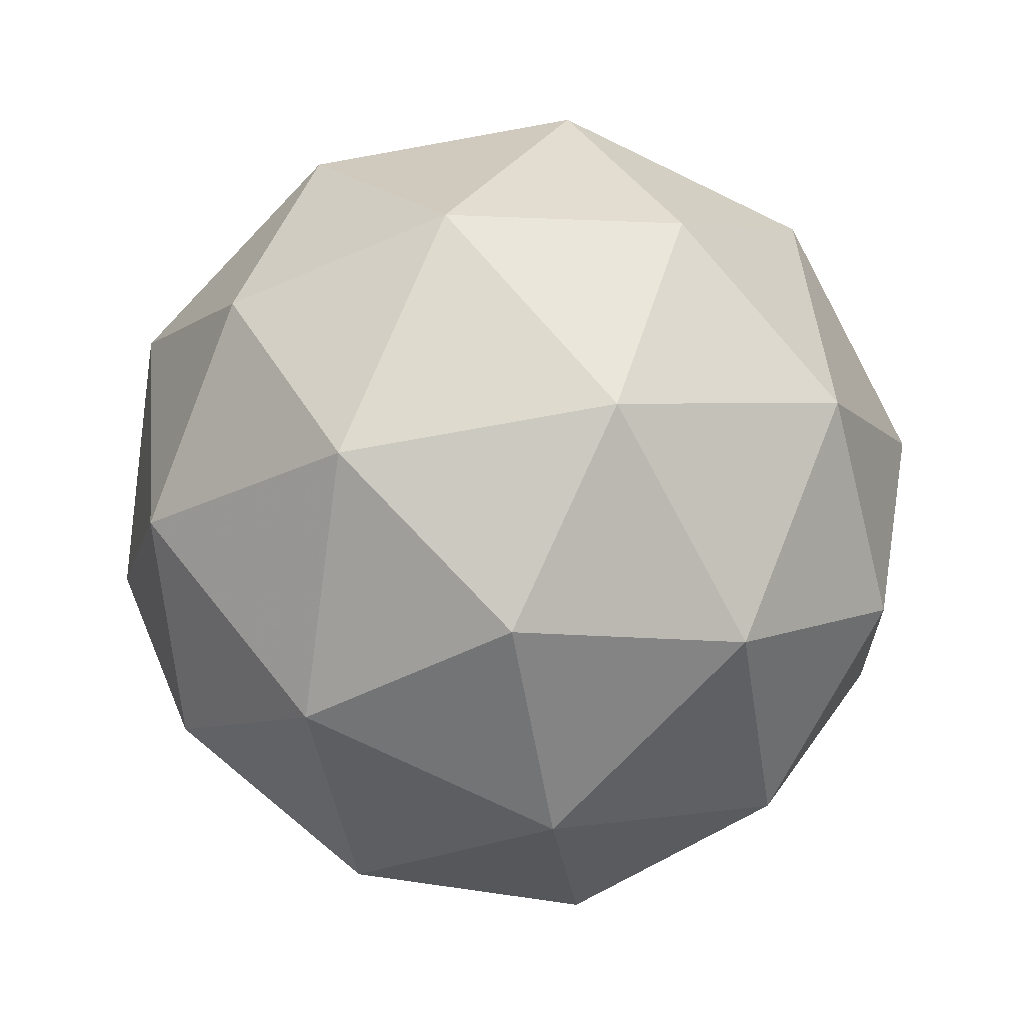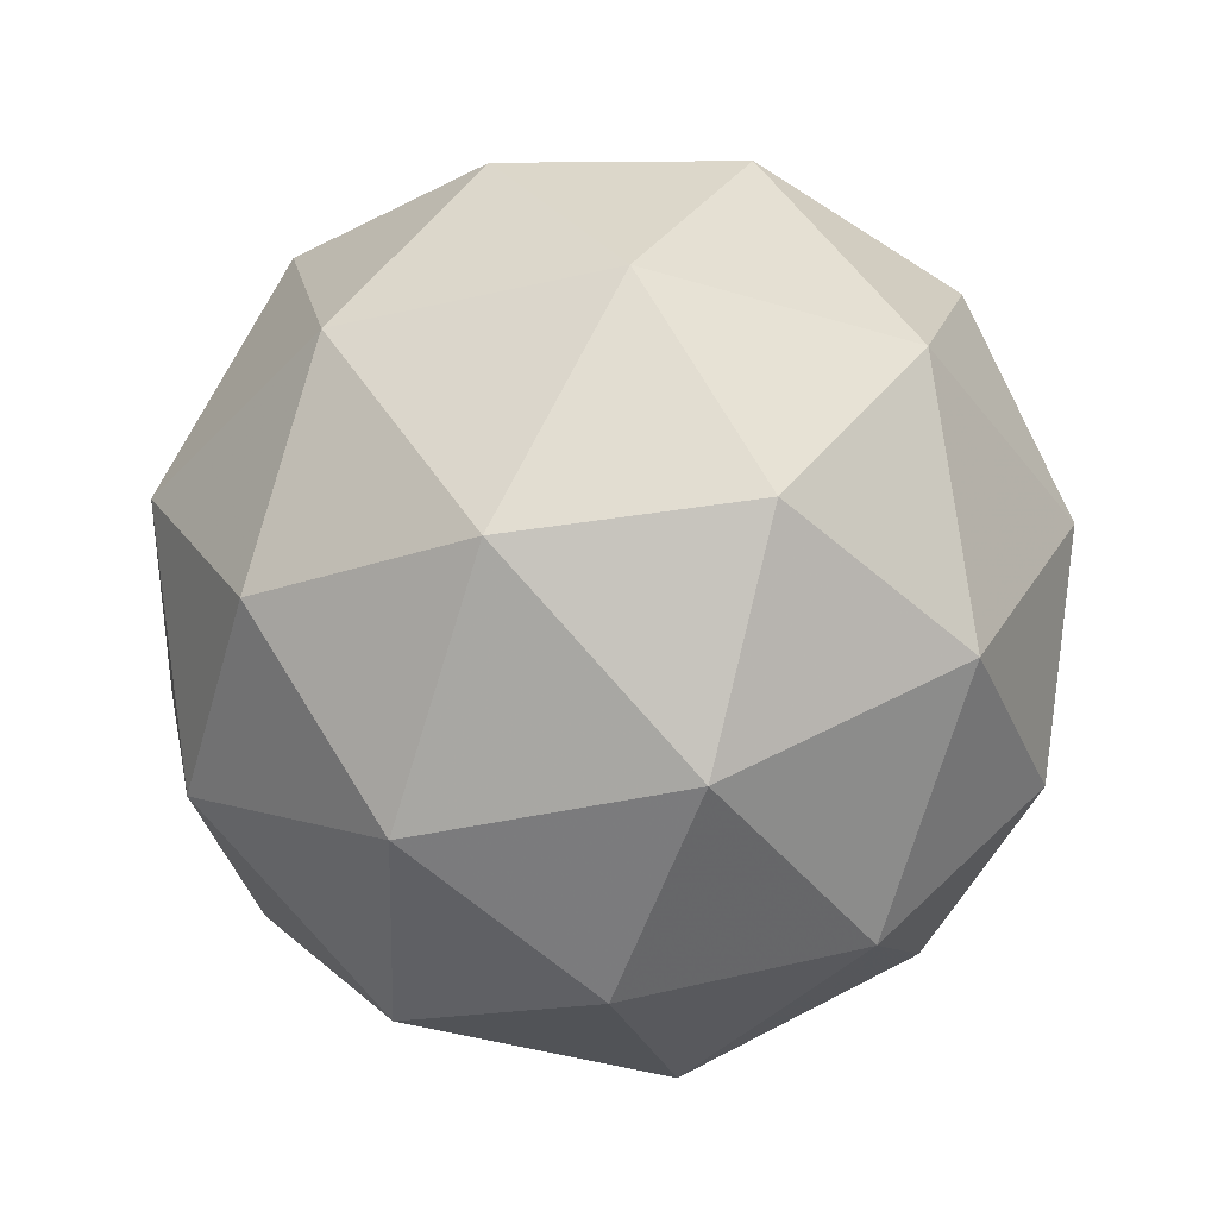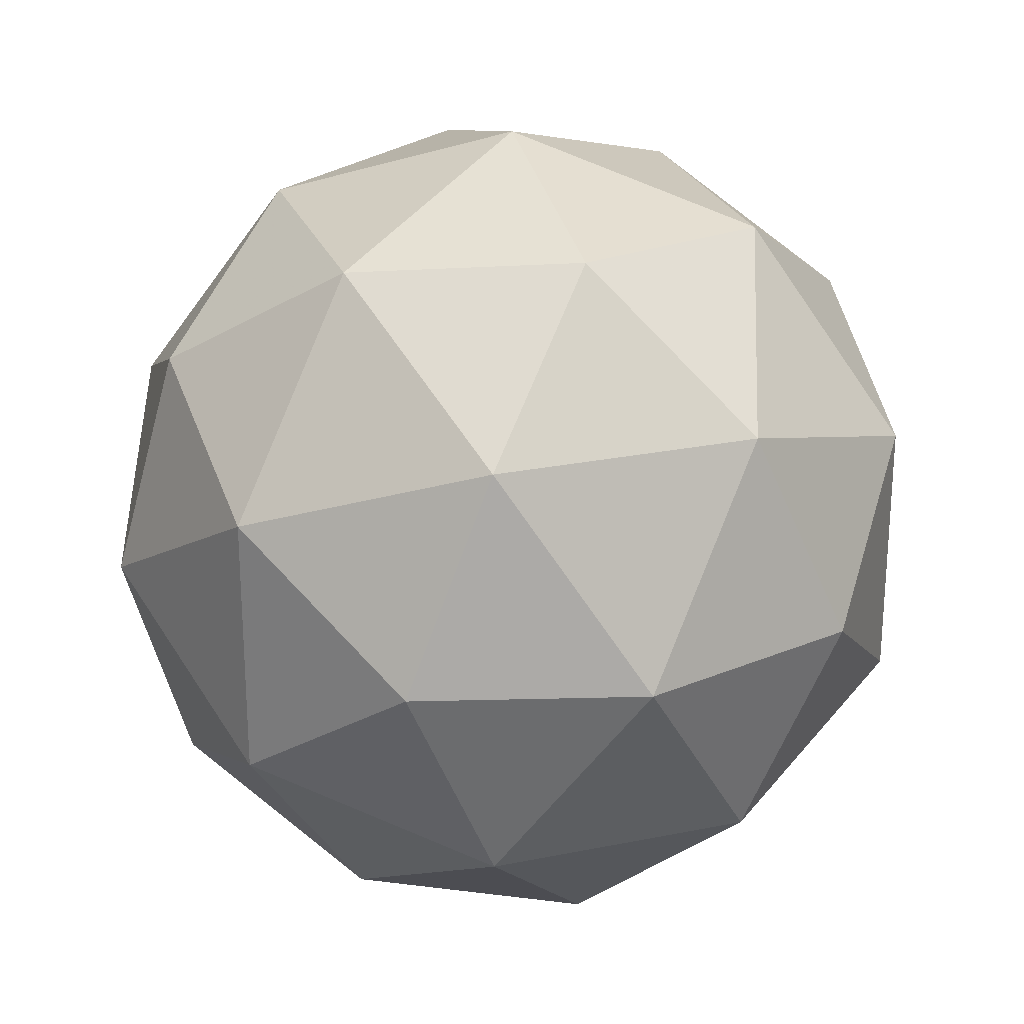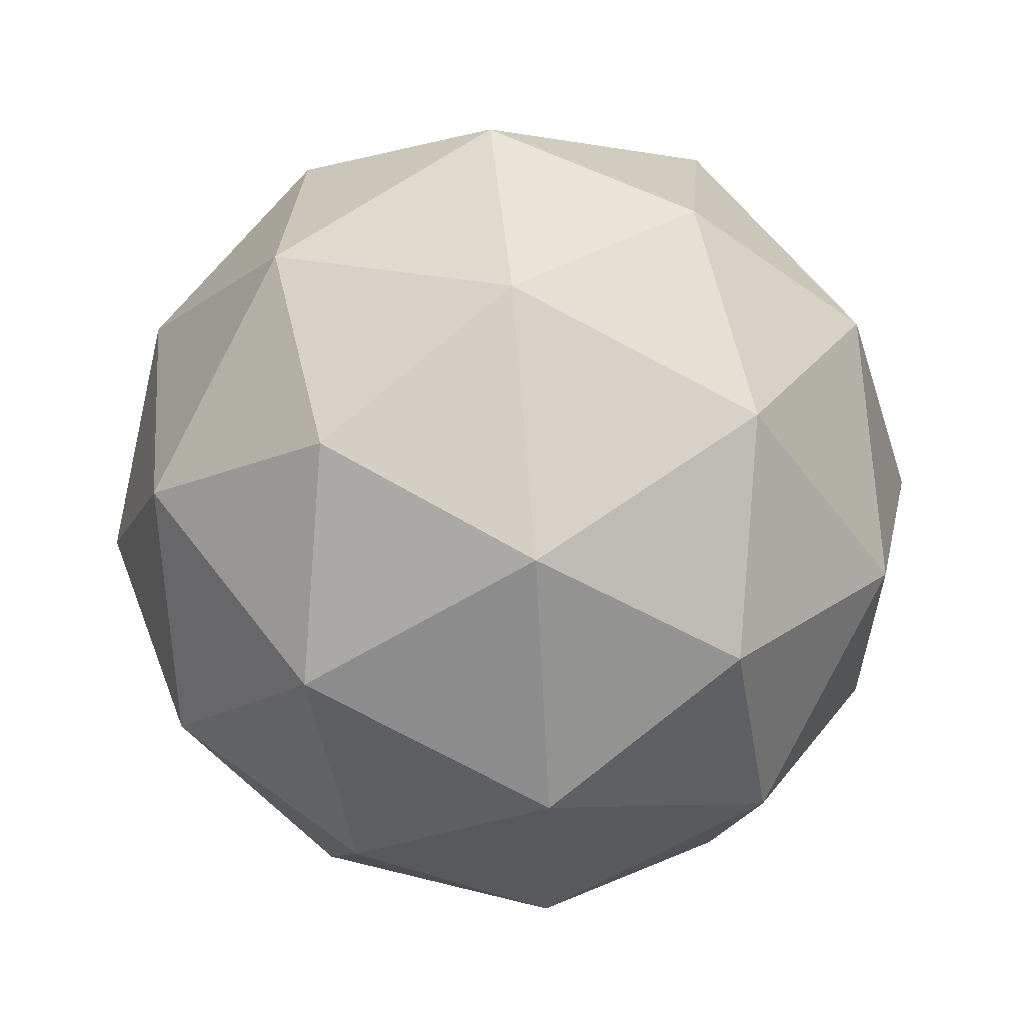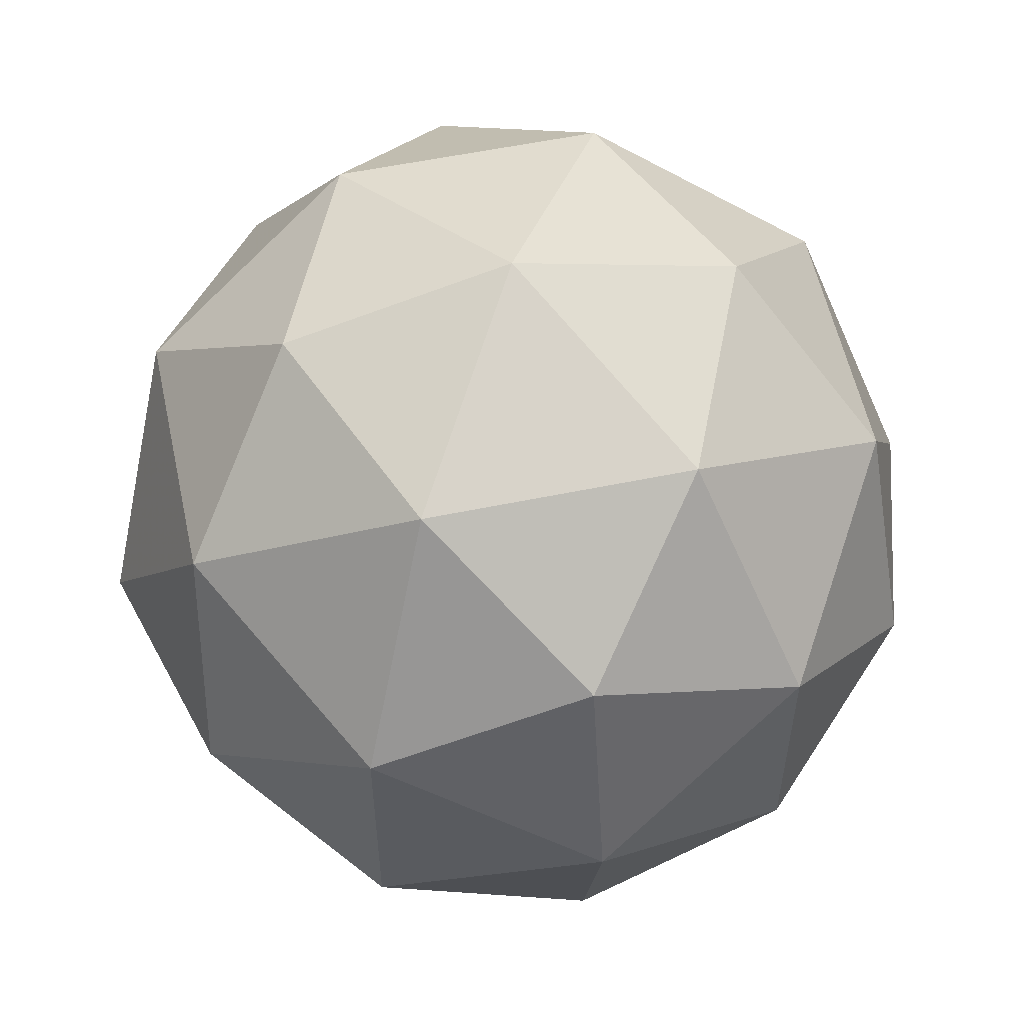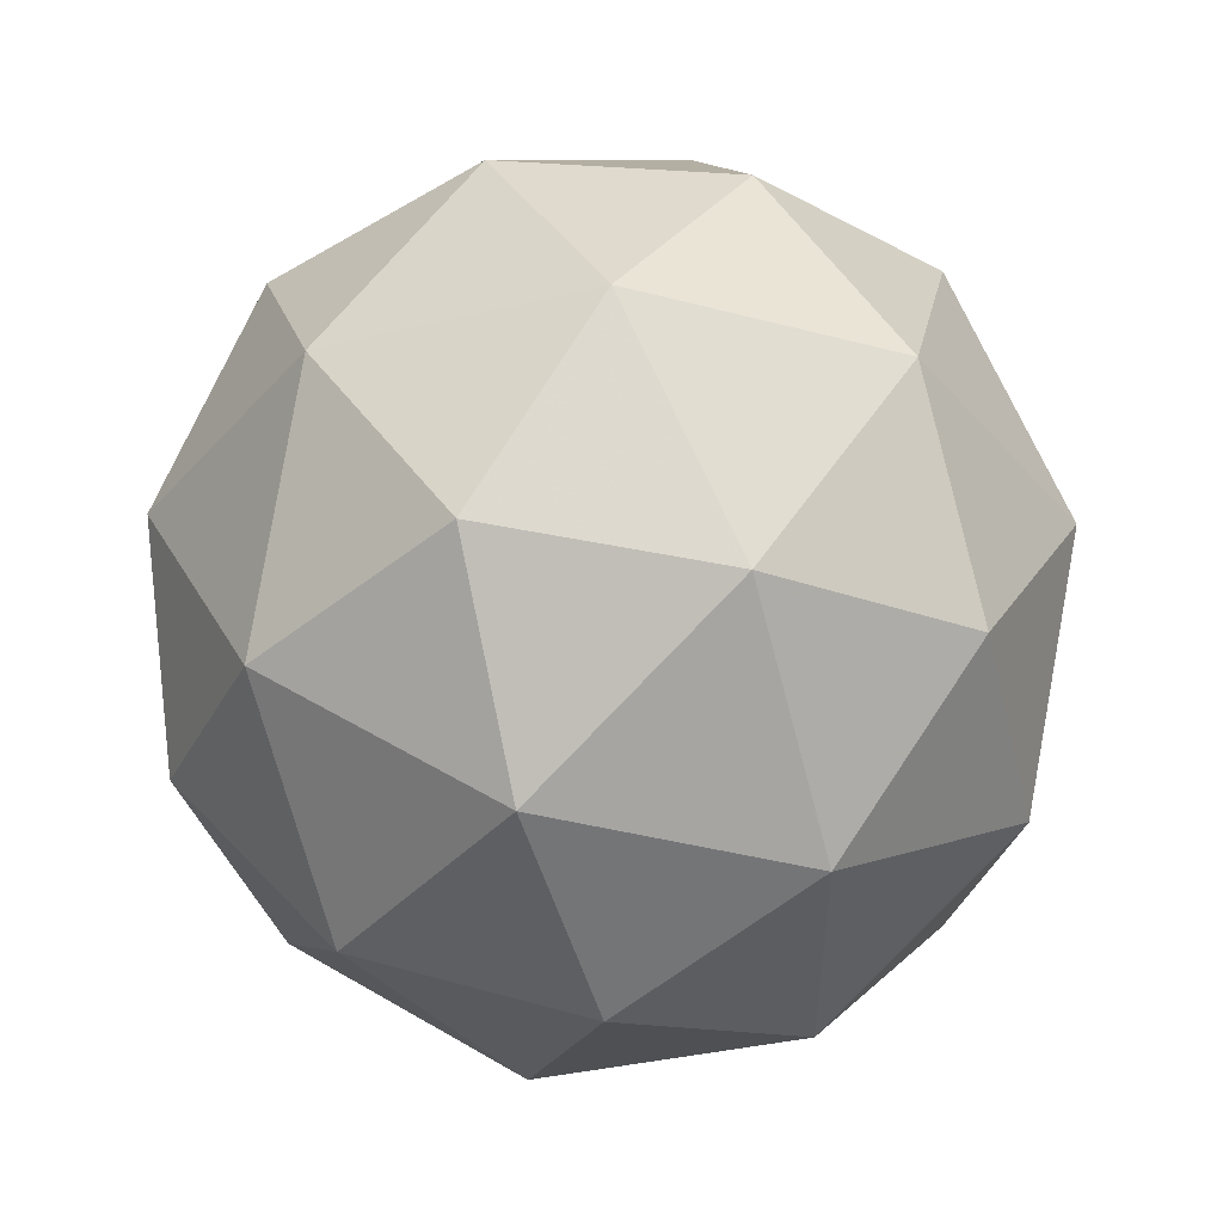
<metadata>
{"format":"obj","ext":"obj","renderer":"f3d","projection":"perspective","resolution":1024,"background":"white","views":[{"elev":-74.9,"azim":28.2,"up":"+Y"},{"elev":-40.6,"azim":177.7,"up":"+Y"},{"elev":25.4,"azim":130.1,"up":"+Z"},{"elev":60.1,"azim":-158.5,"up":"+Z"},{"elev":56.5,"azim":46.1,"up":"+Z"},{"elev":52.3,"azim":0.8,"up":"+Z"}]}
</metadata>
<code>
g SAADL-i1-g25-s24
v -3944 -4751 6077
v -3854 -4720 6142
v -3978 -4720 6182
v -3792 -4635 6187
v -3765 -4652 6077
v -4054 -4720 6077
v -3978 -4720 5972
v -3854 -4720 6012
v -3744 -4541 6142
v -4002 -4635 6256
v -3888 -4652 6247
v -3944 -4541 6287
v -4132 -4635 6077
v -4088 -4652 6182
v -4143 -4541 6142
v -4002 -4635 5898
v -4088 -4652 5972
v -4067 -4541 5907
v -3792 -4635 5967
v -3888 -4652 5907
v -3820 -4541 5907
v -3820 -4541 6247
v -4067 -4541 6247
v -4143 -4541 6012
v -3944 -4541 5867
v -3744 -4541 6012
v -3886 -4447 6256
v -3799 -4431 6182
v -3910 -4363 6182
v -4096 -4447 6187
v -3999 -4431 6247
v -4033 -4363 6142
v -4096 -4447 5967
v -4122 -4431 6077
v -4033 -4363 6012
v -3886 -4447 5898
v -3999 -4431 5907
v -3910 -4363 5972
v -3756 -4447 6077
v -3799 -4431 5972
v -3833 -4363 6077
v -3944 -4331 6077
f 1 2 3
f 4 2 5
f 1 3 6
f 1 6 7
f 1 7 8
f 4 5 9
f 10 11 12
f 13 14 15
f 16 17 18
f 19 20 21
f 4 9 22
f 10 12 23
f 13 15 24
f 16 18 25
f 19 21 26
f 27 28 29
f 30 31 32
f 33 34 35
f 36 37 38
f 39 40 41
f 41 38 42
f 41 40 38
f 40 36 38
f 38 35 42
f 38 37 35
f 37 33 35
f 35 32 42
f 35 34 32
f 34 30 32
f 32 29 42
f 32 31 29
f 31 27 29
f 29 41 42
f 29 28 41
f 28 39 41
f 26 40 39
f 26 21 40
f 21 36 40
f 25 37 36
f 25 18 37
f 18 33 37
f 24 34 33
f 24 15 34
f 15 30 34
f 23 31 30
f 23 12 31
f 12 27 31
f 22 28 27
f 22 9 28
f 9 39 28
f 21 25 36
f 21 20 25
f 20 16 25
f 18 24 33
f 18 17 24
f 17 13 24
f 15 23 30
f 15 14 23
f 14 10 23
f 12 22 27
f 12 11 22
f 11 4 22
f 9 26 39
f 9 5 26
f 5 19 26
f 8 20 19
f 8 7 20
f 7 16 20
f 7 17 16
f 7 6 17
f 6 13 17
f 6 14 13
f 6 3 14
f 3 10 14
f 5 8 19
f 5 2 8
f 2 1 8
f 3 11 10
f 3 2 11
f 2 4 11
f 2 4 11

</code>
